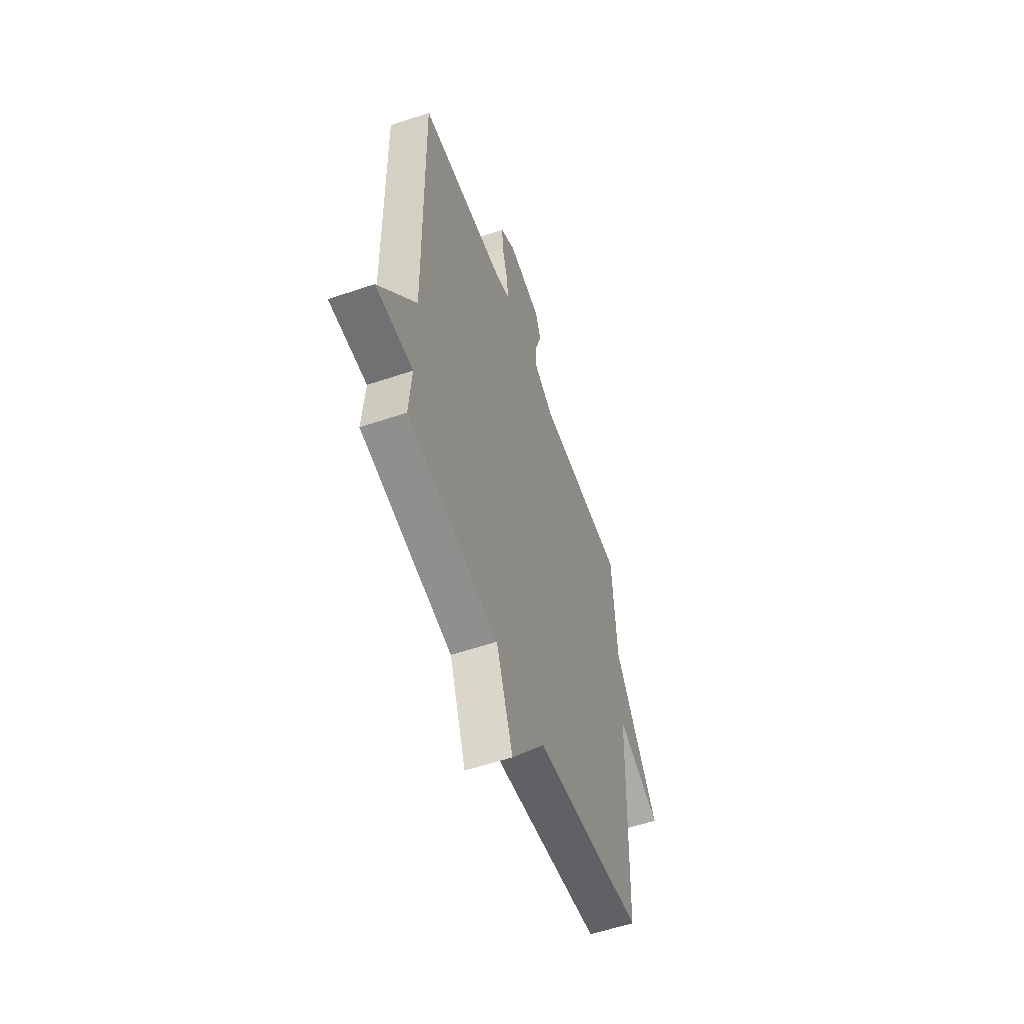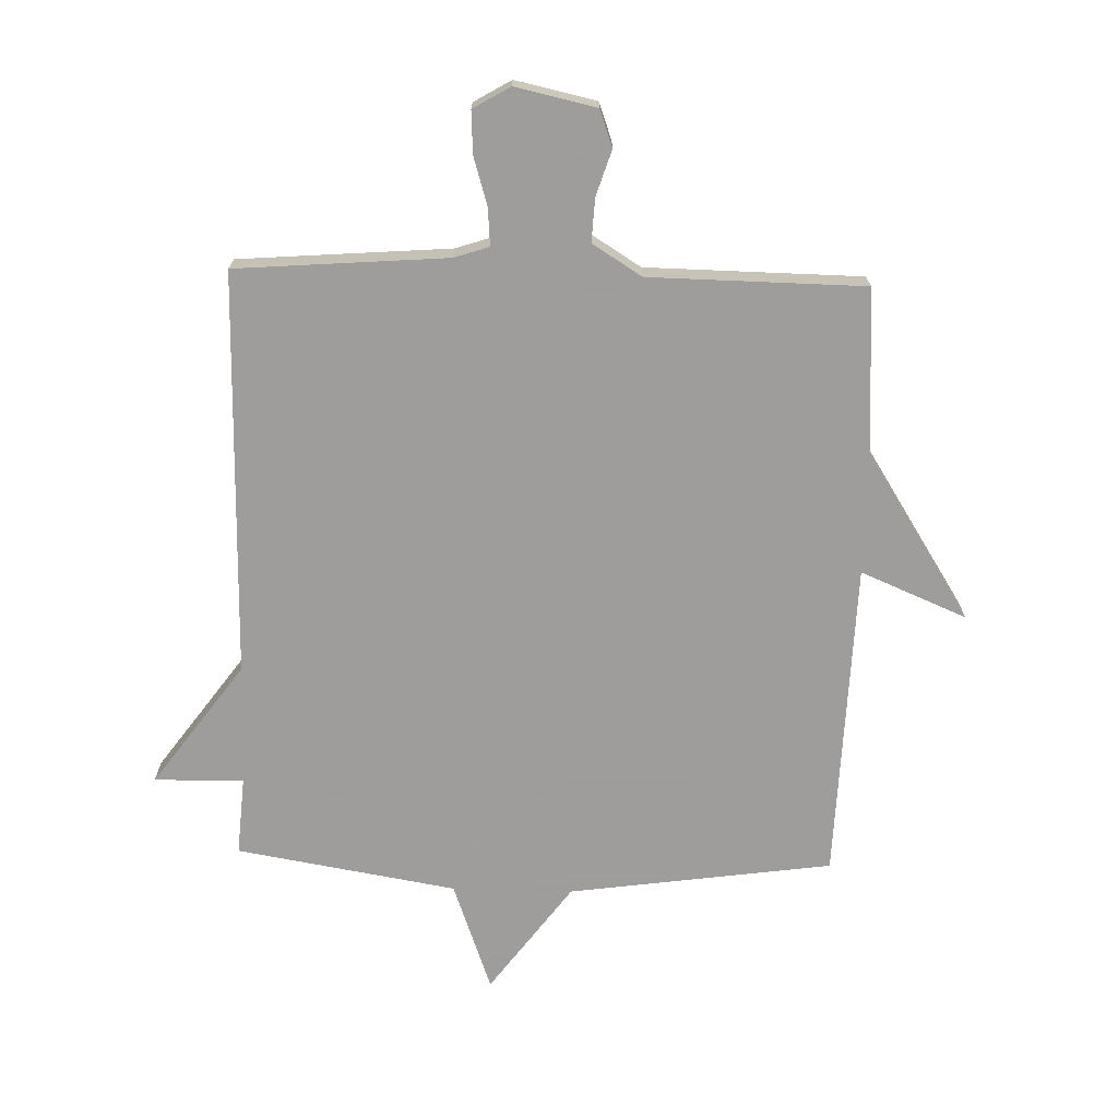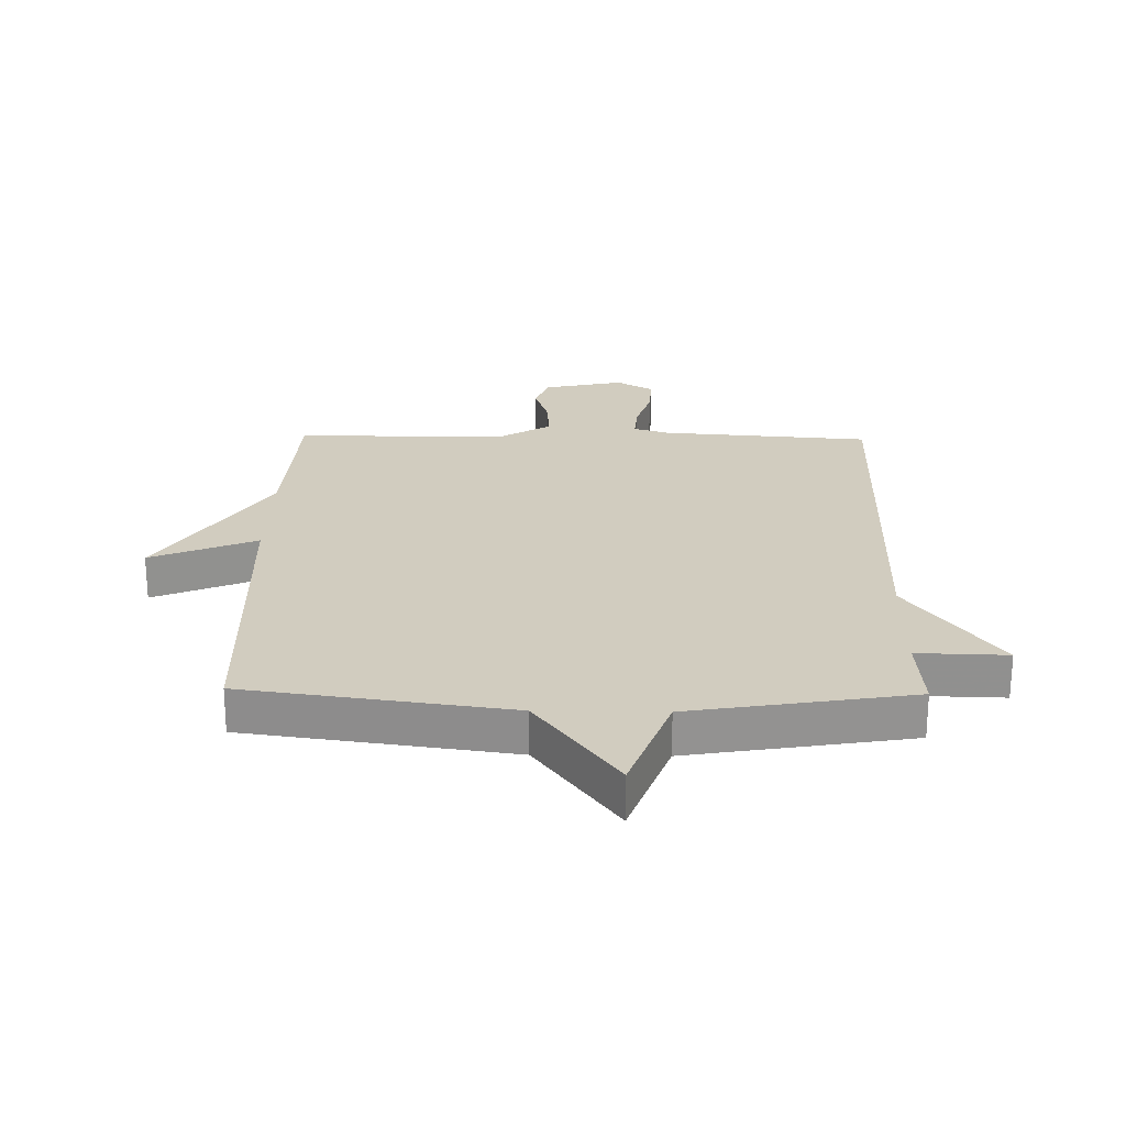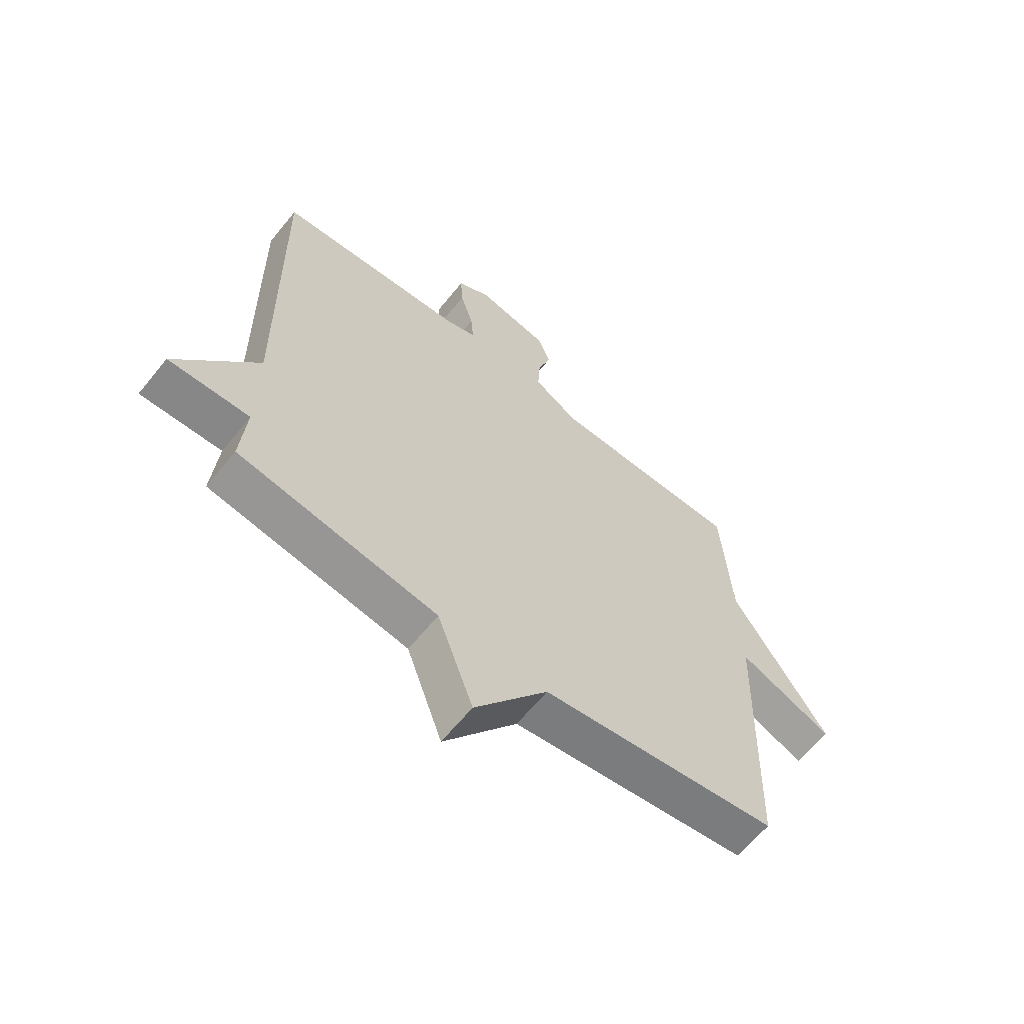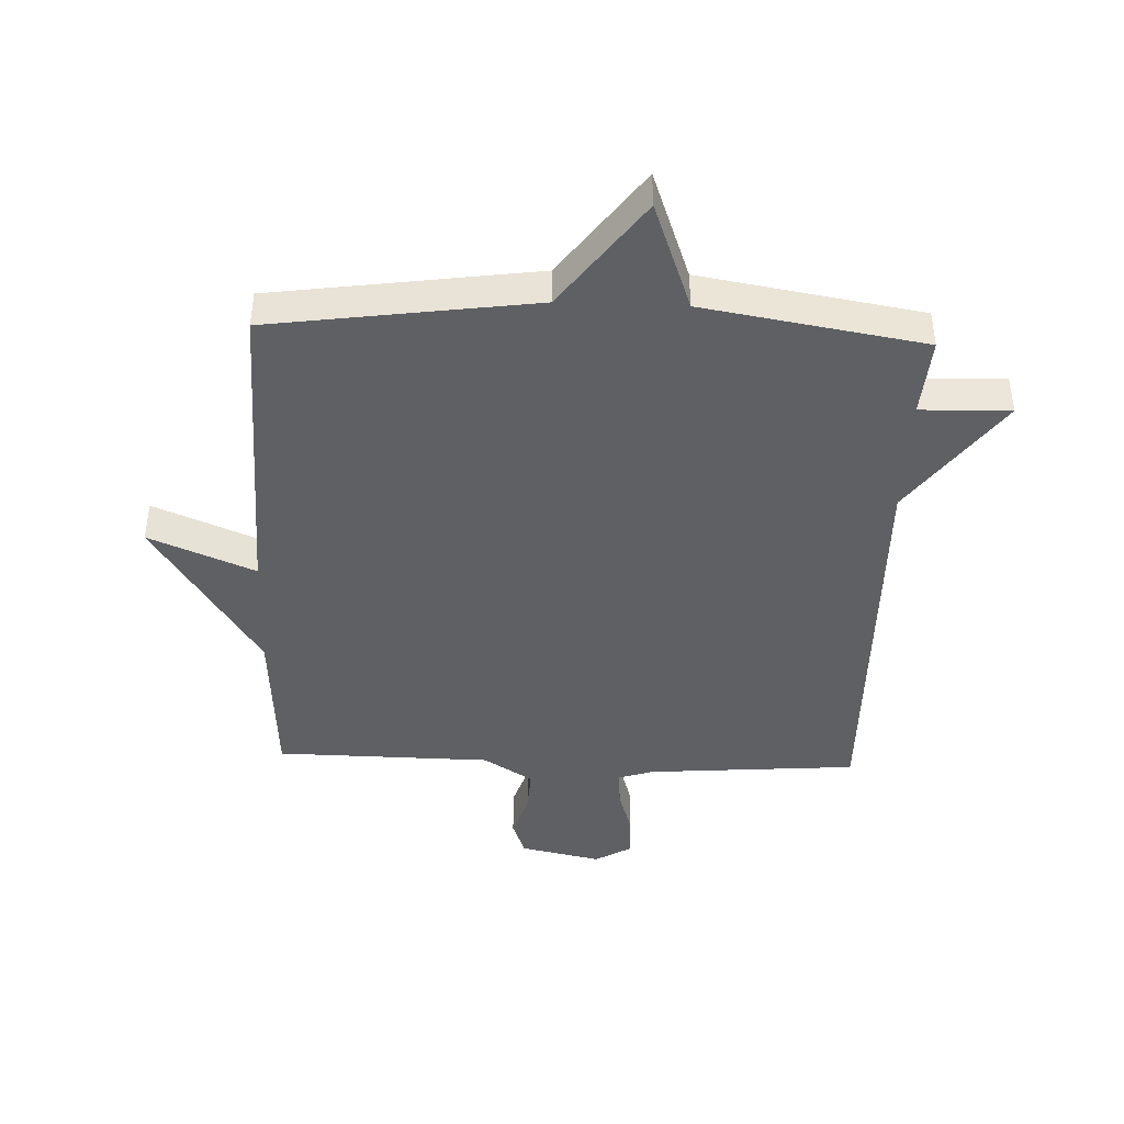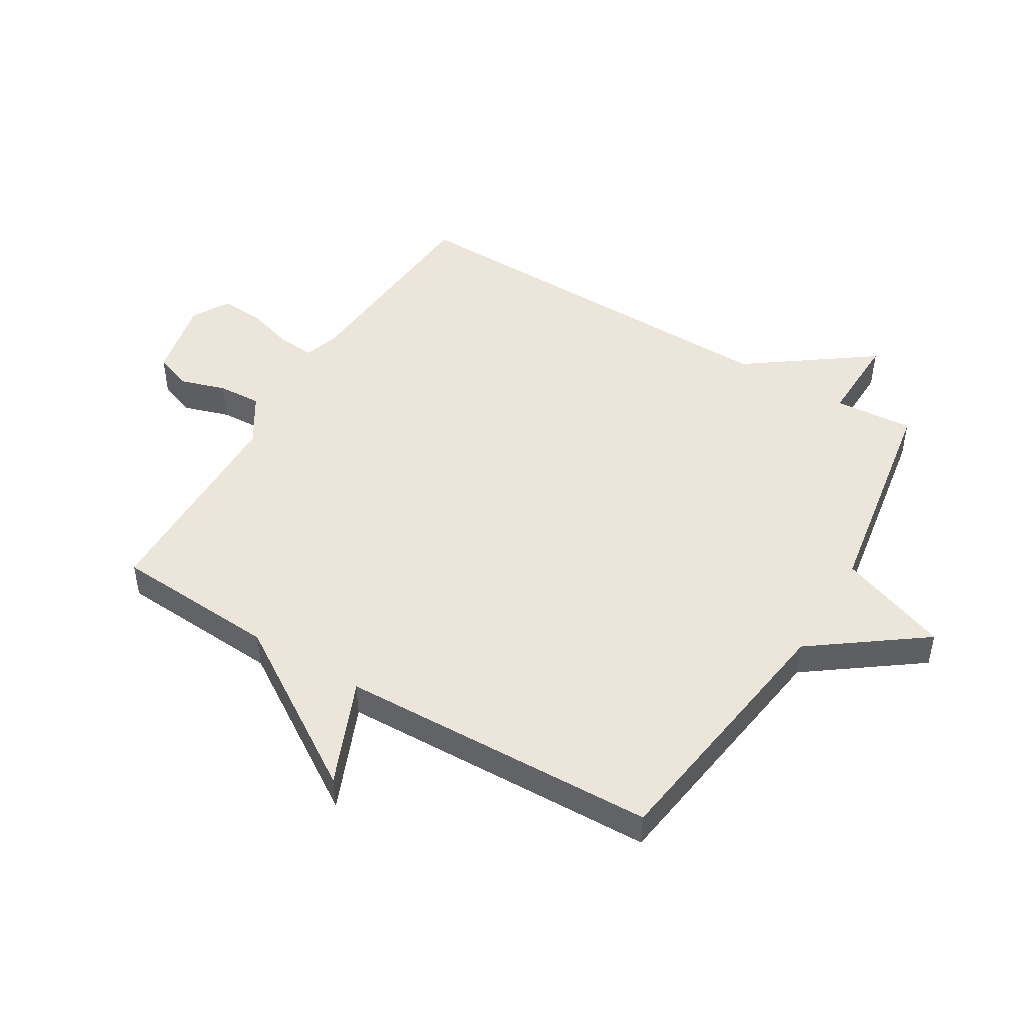
<metadata>
{"format":"obj","ext":"obj","renderer":"f3d","projection":"perspective","resolution":1024,"background":"white","views":[{"elev":-56.6,"azim":-70.5,"up":"+Z"},{"elev":-70.7,"azim":-1.6,"up":"+Y"},{"elev":24.0,"azim":-179.0,"up":"+Y"},{"elev":-63.3,"azim":-39.0,"up":"+Z"},{"elev":-42.8,"azim":177.8,"up":"+Y"},{"elev":47.9,"azim":121.1,"up":"+Y"}]}
</metadata>
<code>
v -0.5 0.07 0.5
v -0.152 0.07 0.527
v -0.094 0.07 0.546
v -0.099 0.07 0.608
v -0.123 0.07 0.687
v -0.127 0.07 0.757
v -0.066 0.07 0.793
v 0.068 0.07 0.764
v 0.09 0.07 0.703
v 0.066 0.07 0.628
v 0.062 0.07 0.556
v 0.144 0.07 0.505
v 0.5 0.07 0.5
v 0.517 0.07 0.228
v 0.692 0.07 -0.045
v 0.517 0.07 0.028
v 0.5 0.07 -0.5
v 0.064 0.07 -0.561
v -0.07 0.07 -0.743
v -0.136 0.07 -0.561
v -0.5 0.07 -0.5
v -0.49 0.07 -0.369
v -0.638 0.07 -0.373
v -0.49 0.07 -0.169
v -0.5 0 0.5
v -0.152 0 0.527
v -0.094 0 0.546
v -0.099 0 0.608
v -0.123 0 0.687
v -0.127 0 0.757
v -0.066 0 0.793
v 0.068 0 0.764
v 0.09 0 0.703
v 0.066 0 0.628
v 0.062 0 0.556
v 0.144 0 0.505
v 0.5 0 0.5
v 0.517 0 0.228
v 0.692 0 -0.045
v 0.517 0 0.028
v 0.5 0 -0.5
v 0.064 0 -0.561
v -0.07 0 -0.743
v -0.136 0 -0.561
v -0.5 0 -0.5
v -0.49 0 -0.369
v -0.638 0 -0.373
v -0.49 0 -0.169
f 22 23 24
f 20 21 22
f 20 22 24
f 18 19 20
f 24 1 2
f 20 24 2
f 18 20 2
f 17 18 2
f 16 17 2
f 16 2 3
f 15 16 3
f 14 15 3
f 12 13 14
f 14 3 4
f 12 14 4
f 11 12 4
f 8 9 10
f 7 8 10
f 6 7 10
f 5 6 10
f 4 5 10
f 4 10 11
f 48 47 46
f 46 45 44
f 48 46 44
f 44 43 42
f 26 25 48
f 26 48 44
f 26 44 42
f 26 42 41
f 26 41 40
f 27 26 40
f 27 40 39
f 27 39 38
f 38 37 36
f 28 27 38
f 28 38 36
f 28 36 35
f 34 33 32
f 34 32 31
f 34 31 30
f 34 30 29
f 34 29 28
f 35 34 28
f 1 25 26 2
f 2 26 27 3
f 3 27 28 4
f 4 28 29 5
f 5 29 30 6
f 6 30 31 7
f 7 31 32 8
f 8 32 33 9
f 9 33 34 10
f 10 34 35 11
f 11 35 36 12
f 12 36 37 13
f 13 37 38 14
f 14 38 39 15
f 15 39 40 16
f 16 40 41 17
f 17 41 42 18
f 18 42 43 19
f 19 43 44 20
f 20 44 45 21
f 21 45 46 22
f 22 46 47 23
f 23 47 48 24
f 24 48 25 1

</code>
